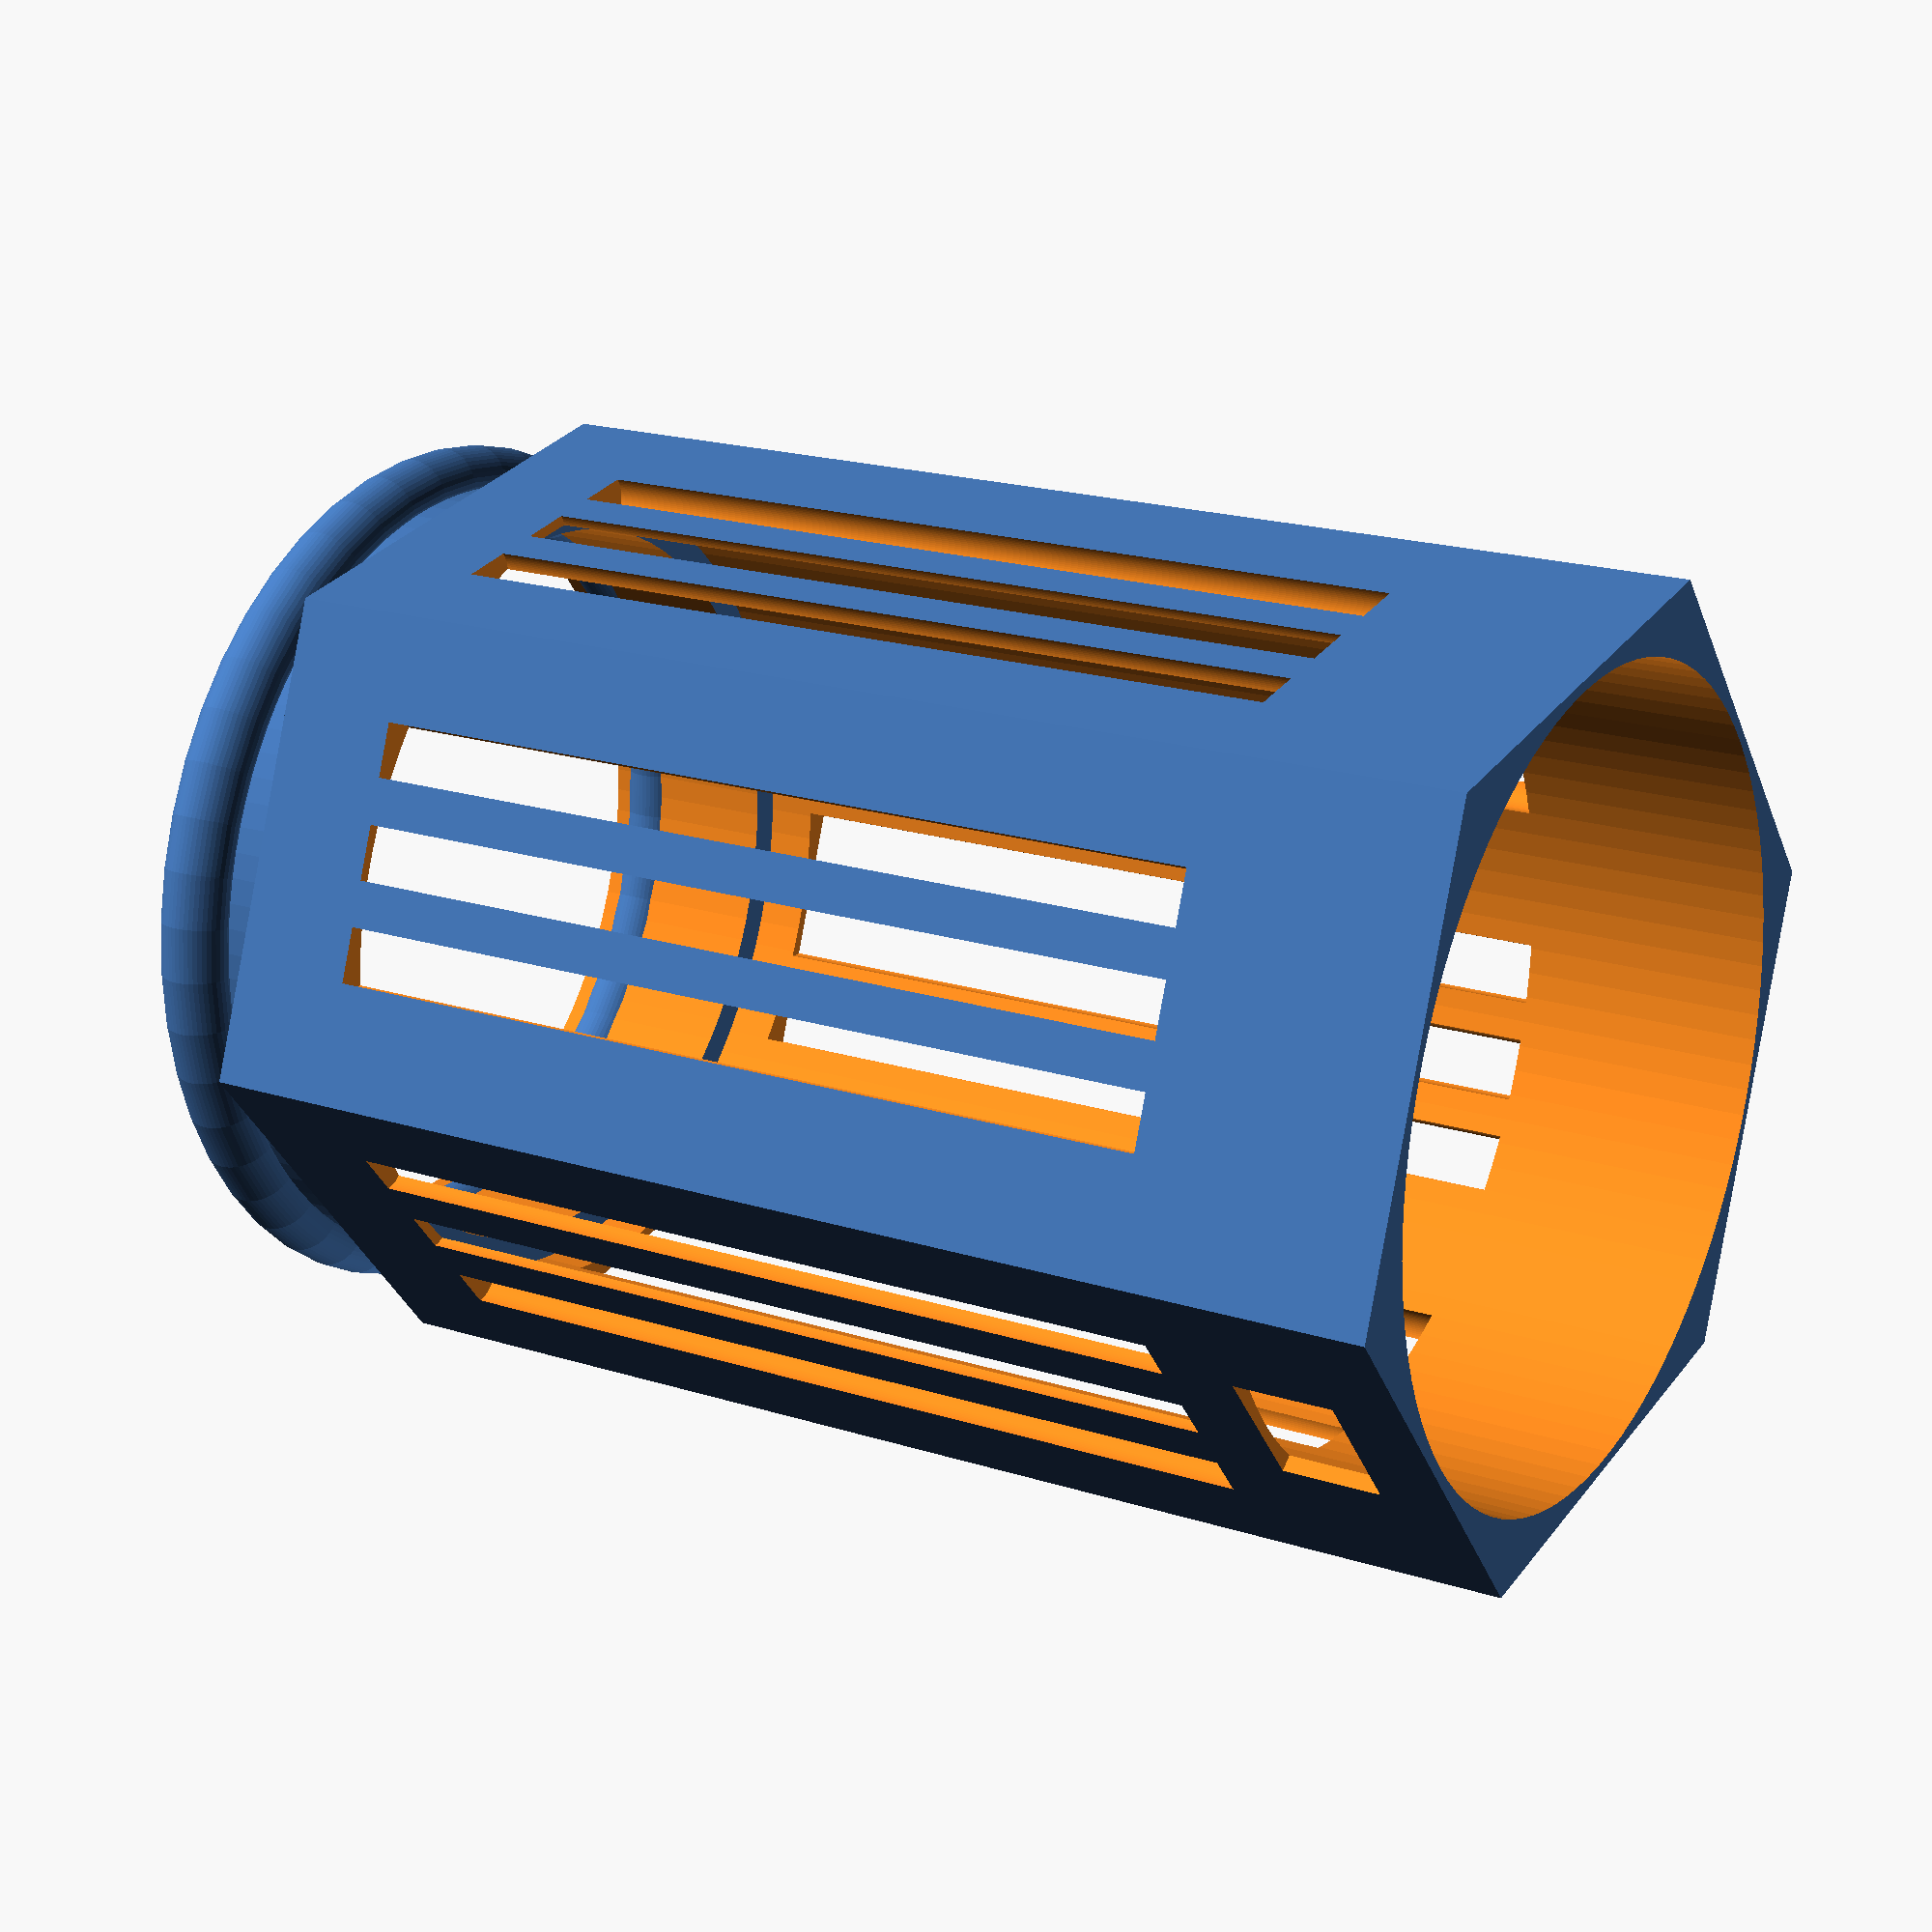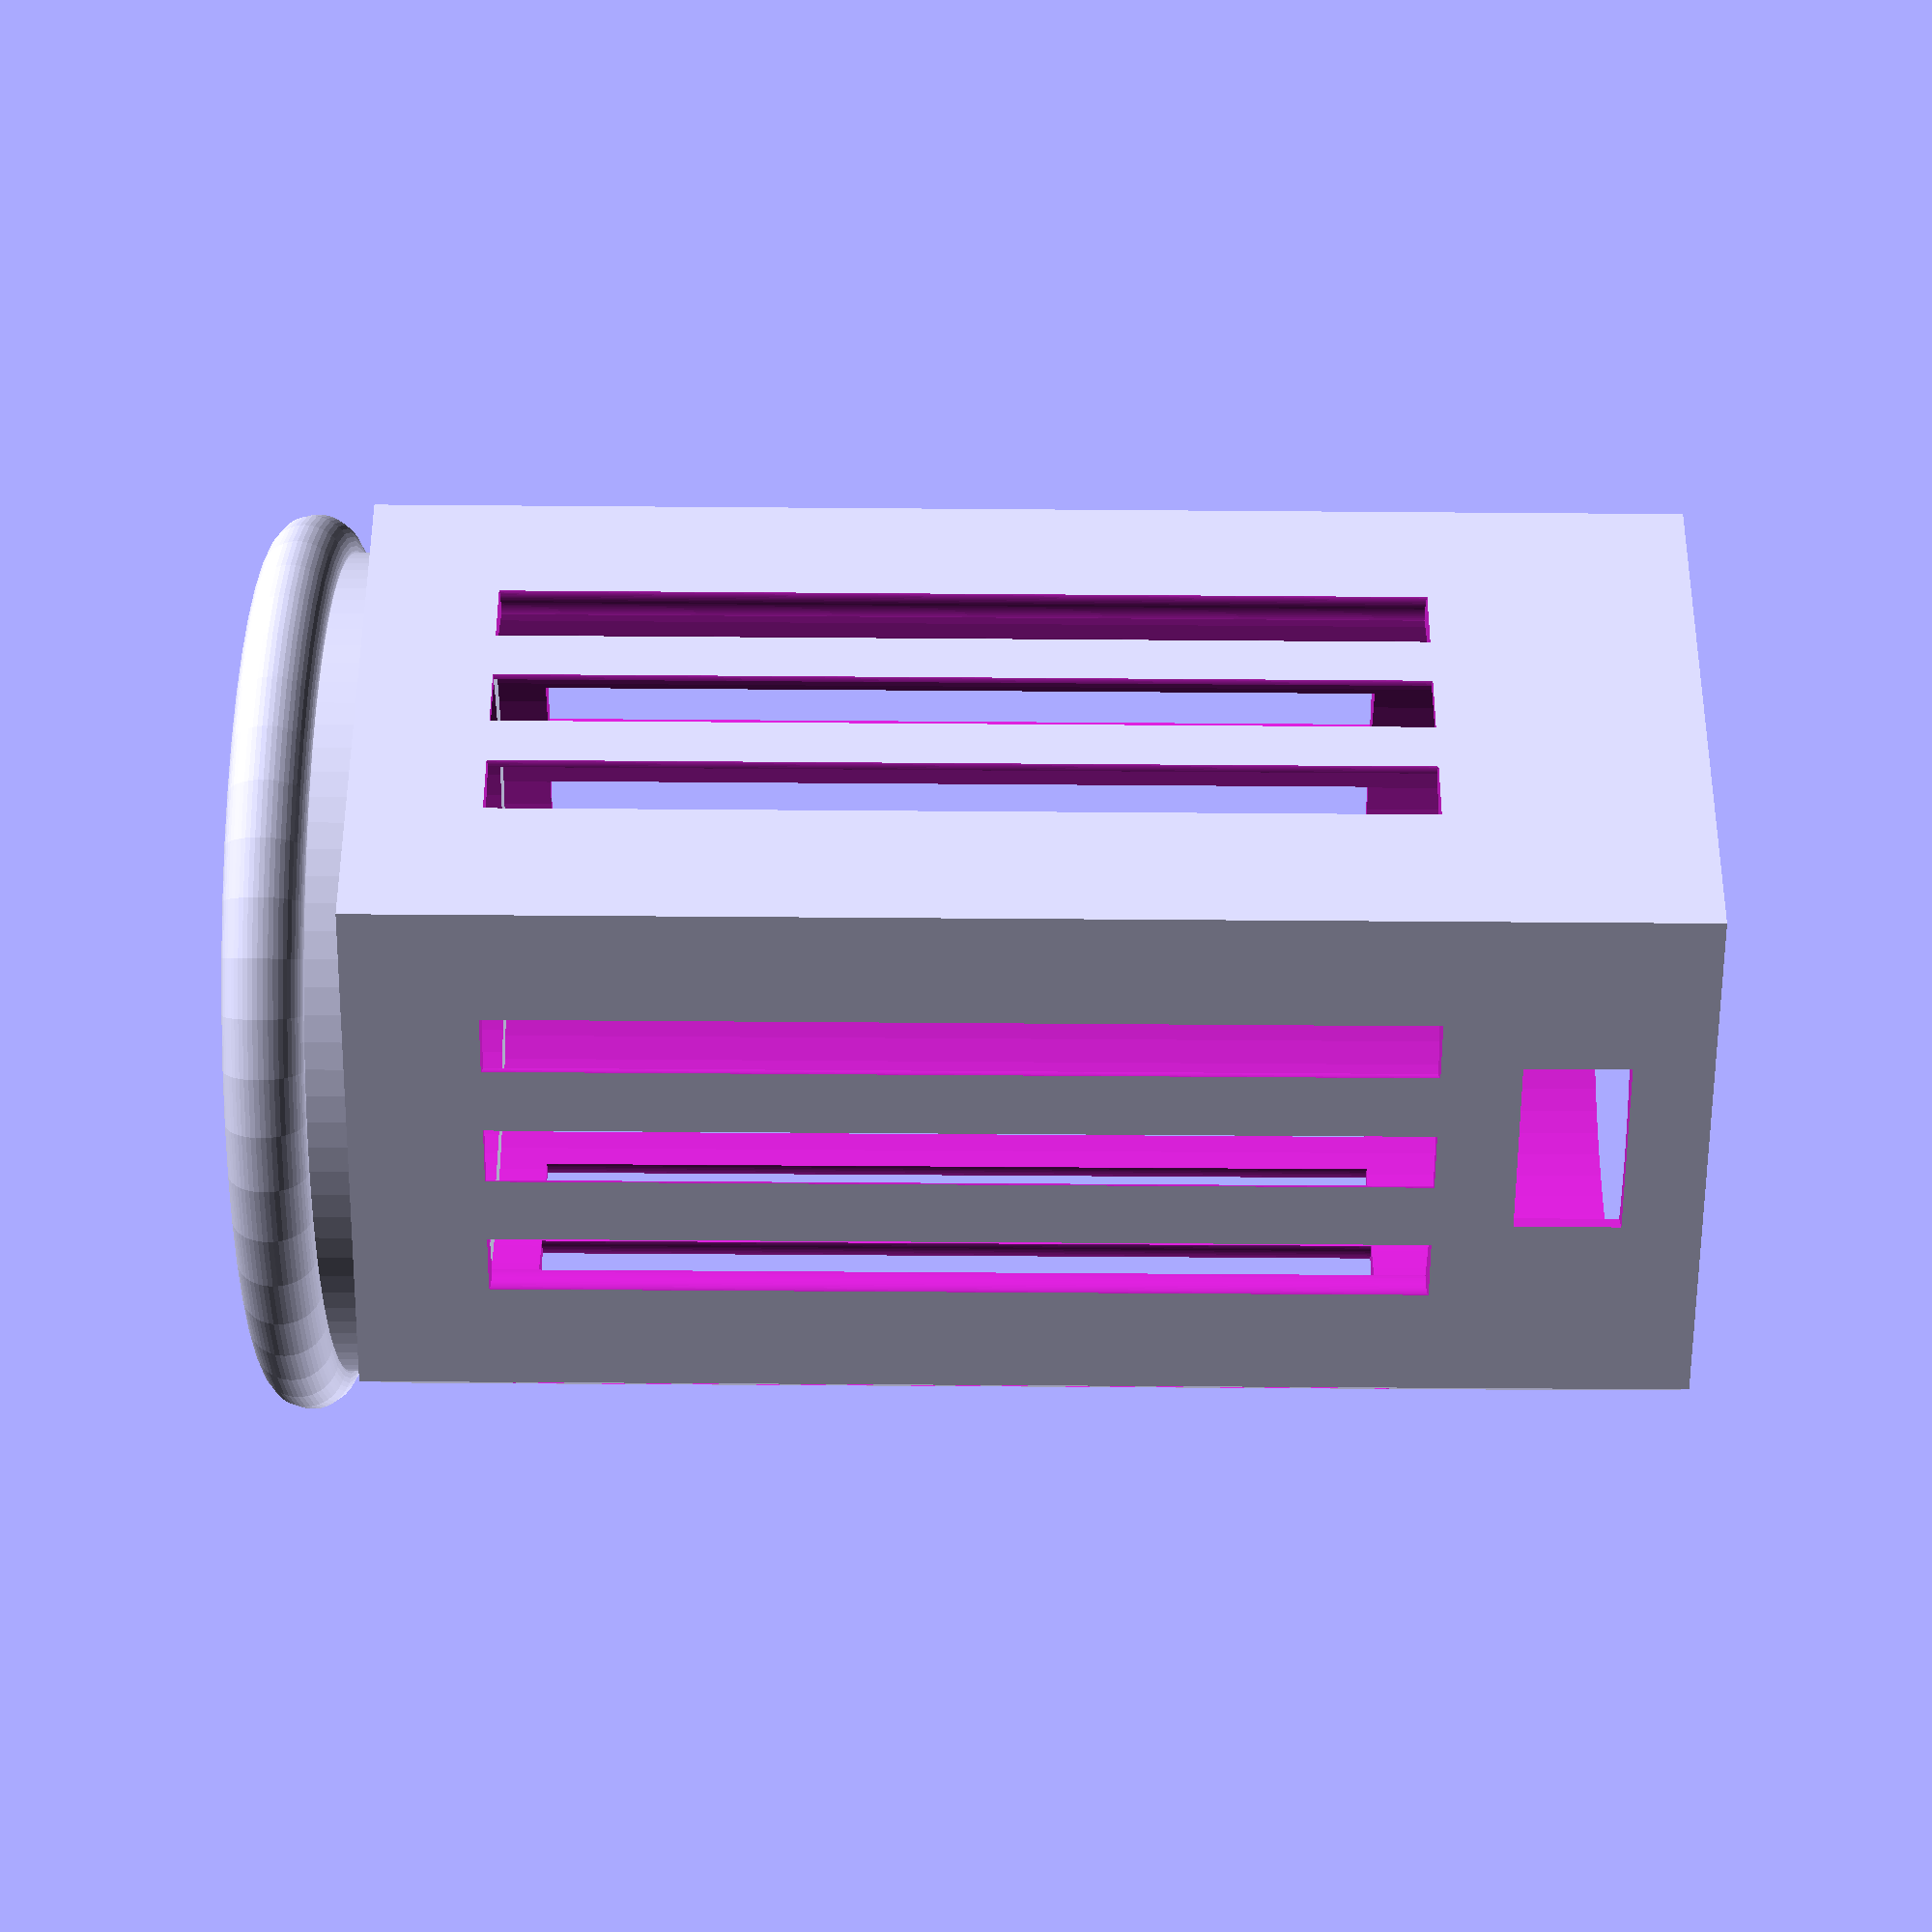
<openscad>
module torus(r1=1, r2=2, angle=360, endstops=0, $fn=50){
    if(angle < 360){
        intersection(){
            rotate_extrude(convexity=10, $fn=$fn)
            translate([r2, 0, 0])
            circle(r=r1, $fn=$fn);
            
            color("blue")
            wedge(h=r1*3, r=r2*2, a=angle);
        }
    }else{
        rotate_extrude(convexity=10, $fn=$fn)
        translate([r2, 0, 0])
        circle(r=r1, $fn=$fn);
    }
    
    if(endstops && angle < 360){
        rotate([0,0,angle/2])
        translate([0,r2,0])
        sphere(r=r1);
        
        rotate([0,0,-angle/2])
        translate([0,r2,0])
        sphere(r=r1);
    }
}

difference(){
   difference(){
    
    union(){
        difference(){

            cylinder(r=38.5, h=100, $fn=6);

            translate([0,0,-50])
            cylinder(r=32.5, h=200,$fn=100);
            
        }


        union(){
            translate([0,0,106])
            torus(r1=3, r2=32.5);
            difference(){
            translate([0,0,94])
            cylinder(r=32.5, h=15,$fn=100);
             translate([0,0,90])
             cylinder(r=30, h=40,$fn=100);

            }

        }


    }

     translate([-7.5,20,6])
     cube([13,30,8]);
}


union(){

    for (j = [0:2]) {
       translate([sin(-15)*34+9*j, cos(0)*32, 20 ])
       cylinder(r=2.5, h=70,$fn=100);
    }
 
      for (j = [0:2]) {
       translate([sin(75)*25+4*j, cos(30)*26-7*j, 20 ])
       cylinder(r=2.5, h=70,$fn=100);
    }
    
    
    for (j = [0:2]) {
       translate([-sin(75)*25-4*j, -cos(30)*26+7*j, 20 ])
       cylinder(r=2.5, h=70,$fn=100);
    }
    

    
    for (j = [0:2]) {
       translate([sin(-75)*25-4*j, cos(-30)*26-7*j, 20 ])
       cylinder(r=2.5, h=70,$fn=100);
    }
       
    
        for (j = [0:2]) {
       translate([-sin(-75)*25+4*j, -cos(-30)*26+7*j, 20 ])
       cylinder(r=2.5, h=70,$fn=100);
    }




    for (j = [0:2]) {
       translate([-sin(-15)*(40)-10*j, -cos(-30)*37, 20 ])
       cylinder(r=2.5, h=70,$fn=100);
    }



}


}





//cube([1.3,0.5,3]);



</openscad>
<views>
elev=340.7 azim=129.6 roll=120.9 proj=p view=solid
elev=230.4 azim=345.3 roll=90.5 proj=p view=solid
</views>
